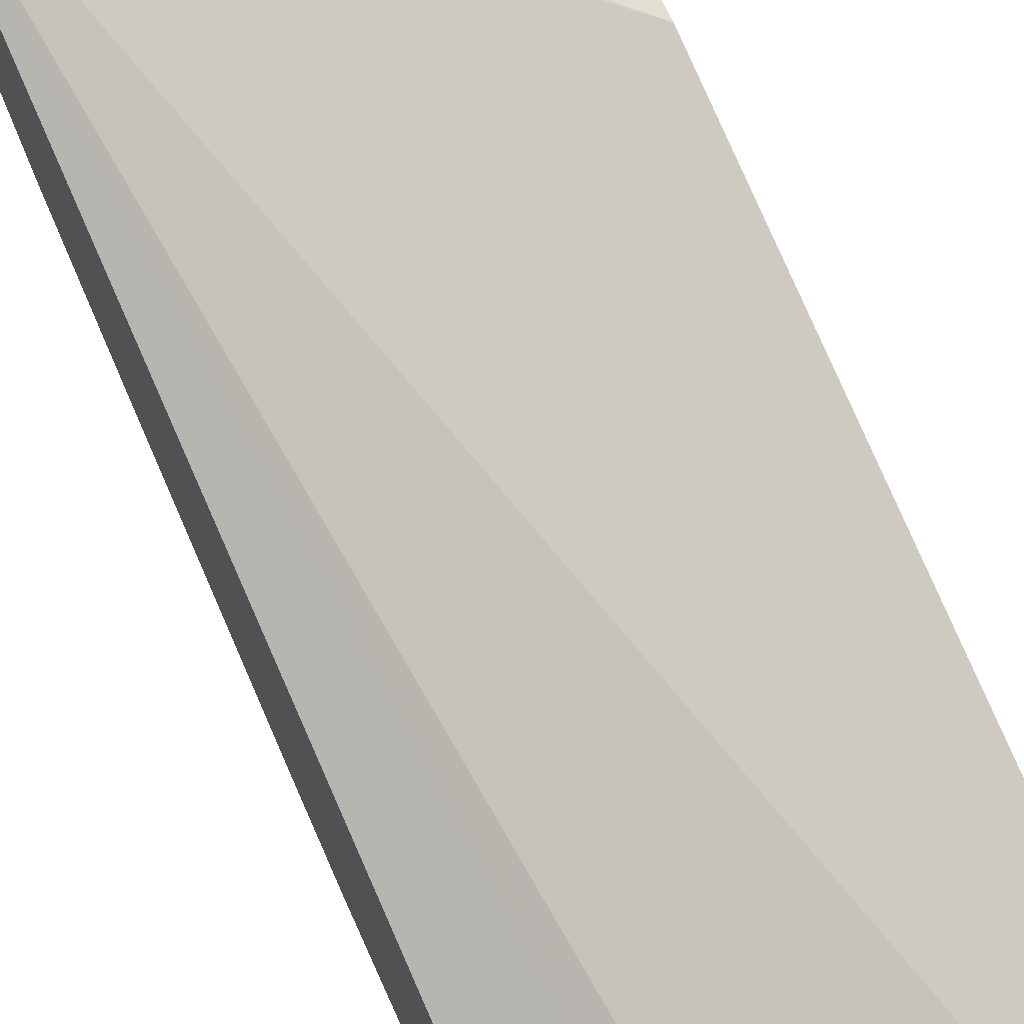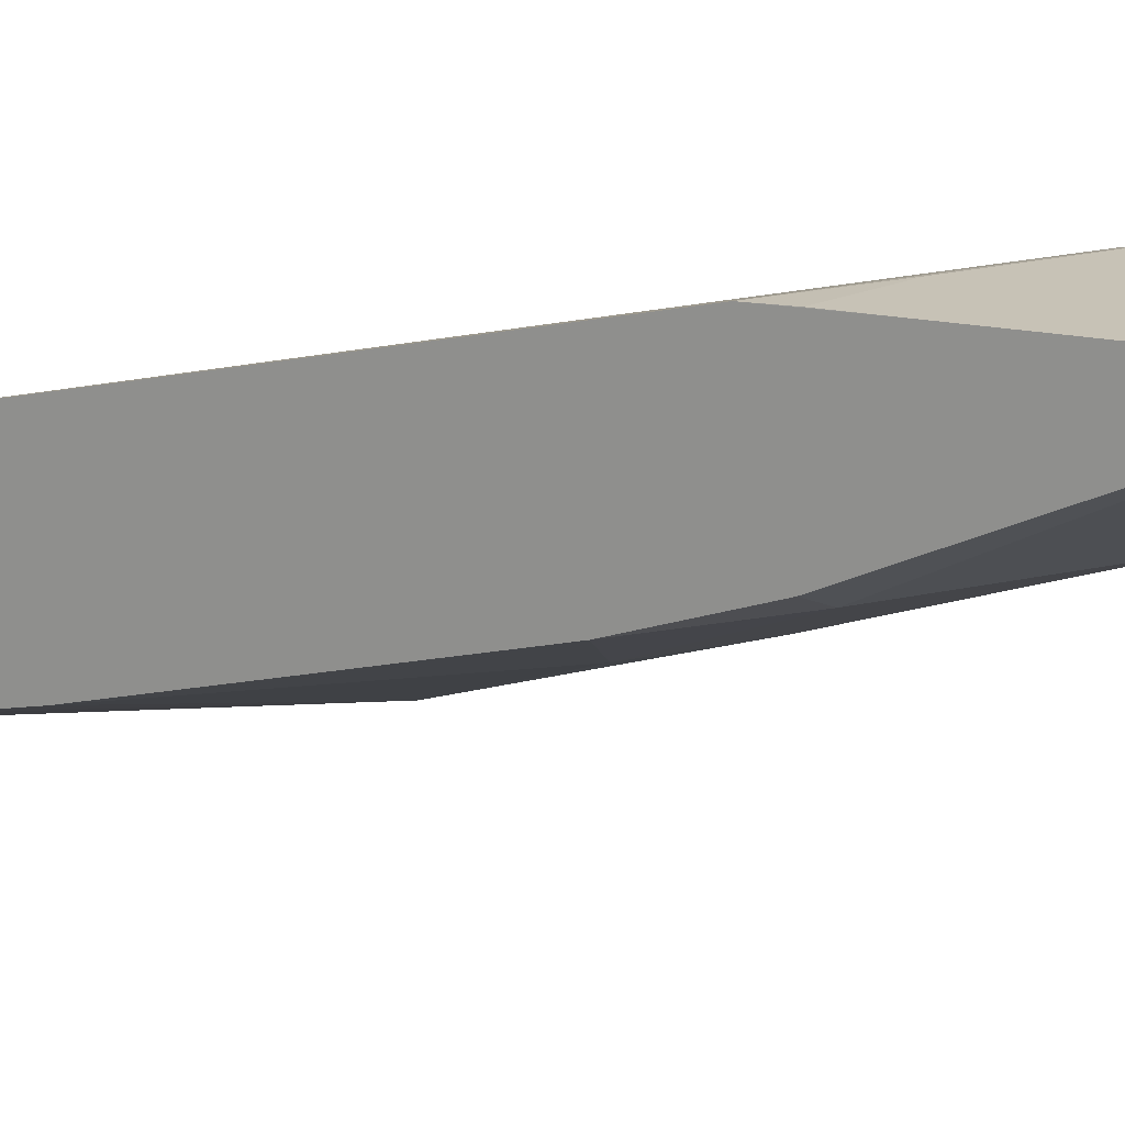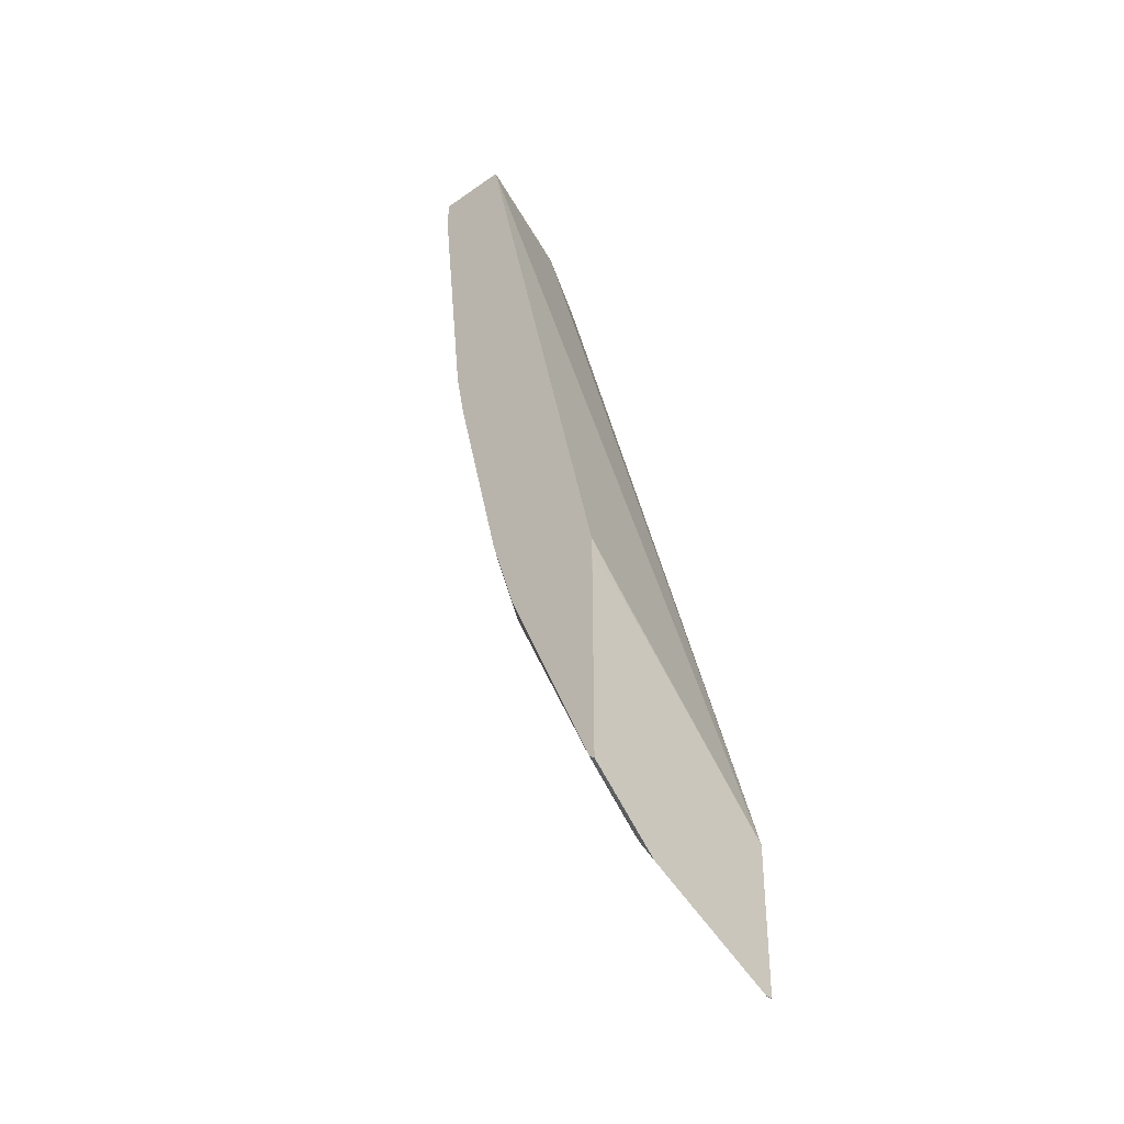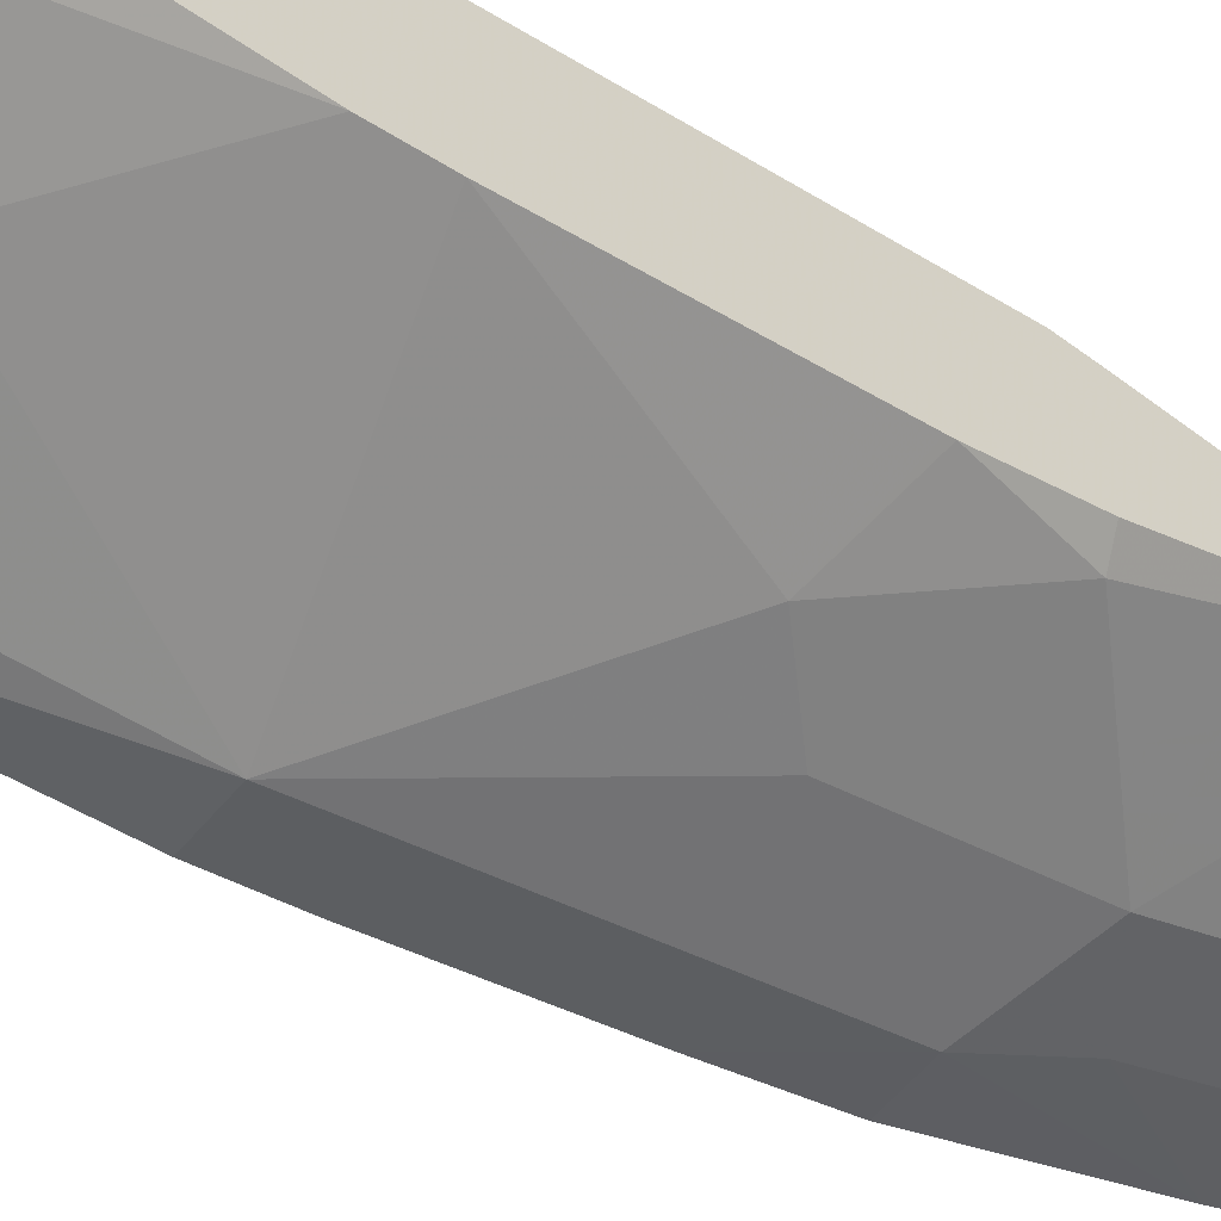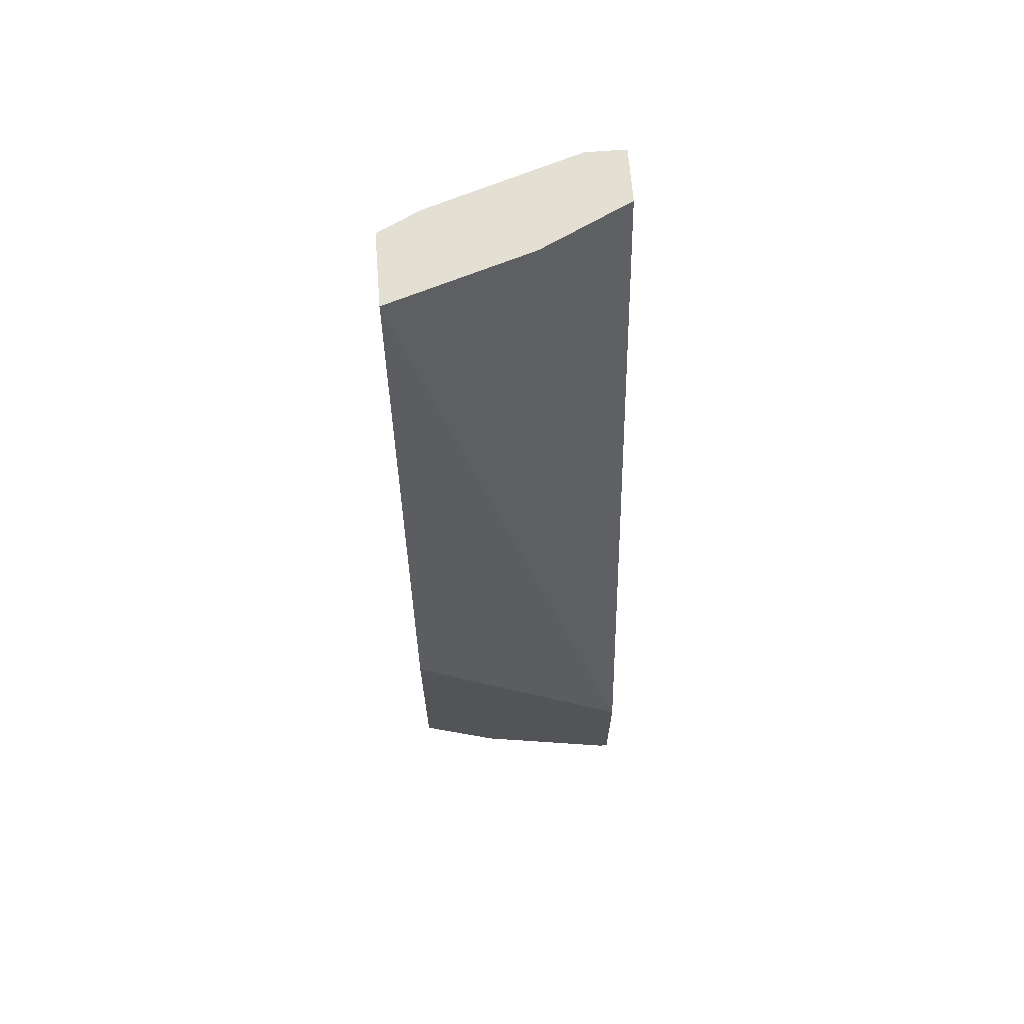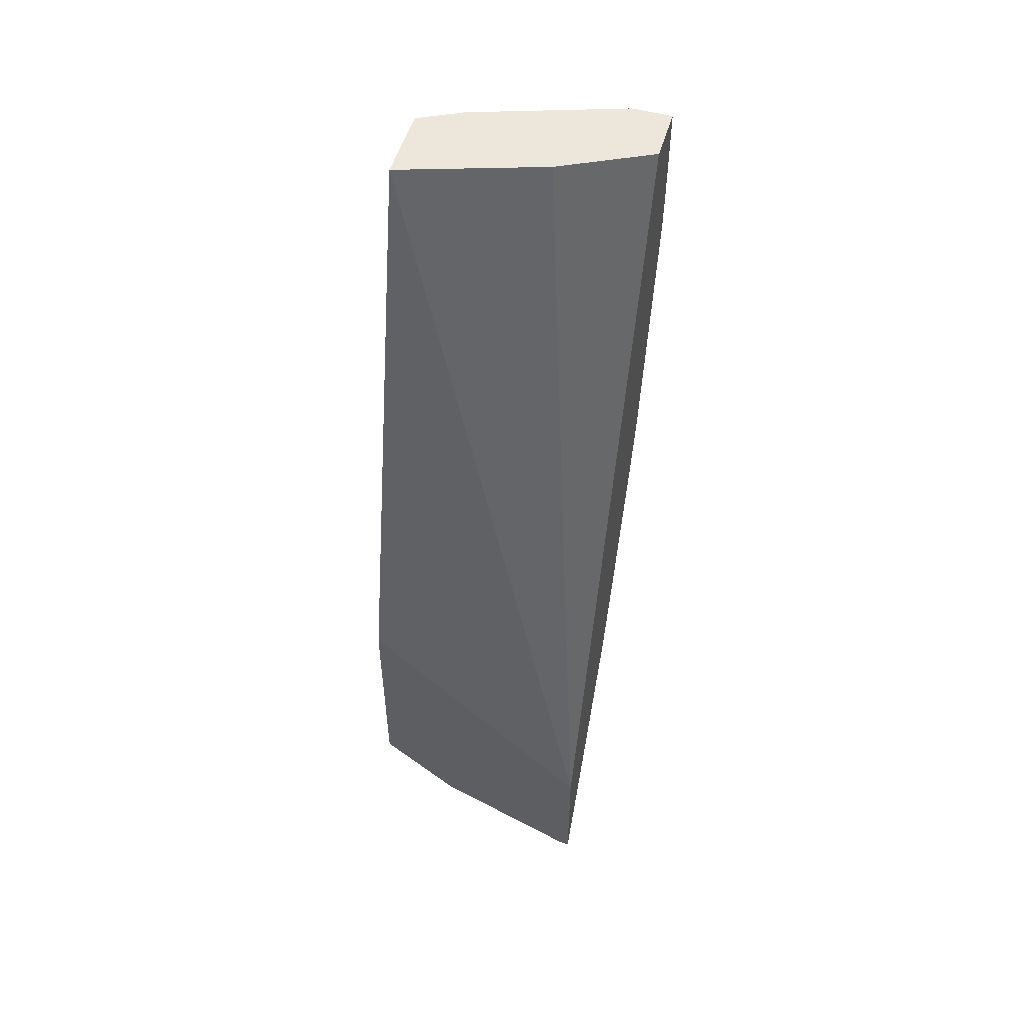
<metadata>
{"format":"obj","ext":"obj","renderer":"f3d","projection":"perspective","resolution":1024,"background":"white","views":[{"elev":66.3,"azim":155.3,"up":"+Z"},{"elev":19.2,"azim":-69.2,"up":"+Z"},{"elev":-36.1,"azim":-47.8,"up":"+Y"},{"elev":-56.5,"azim":-128.8,"up":"+Z"},{"elev":66.5,"azim":-4.4,"up":"+Y"},{"elev":52.6,"azim":16.4,"up":"+Y"}]}
</metadata>
<code>
v -0.3222 -0.4855 -0.6303
v -0.3222 -0.5095 -0.6303
v -0.2867 -0.5051 -0.6303
v -0.3222 -0.4678 -0.6307
v -0.3222 -0.6374 -0.6303
v -0.1533 -0.6318 -0.6303
v -0.3222 -0.04376 -0.7309
v -0.3222 -0.6346 -0.6346
v -0.2662 -0.6871 -0.6303
v -0.1533 -0.7406 -0.6303
v -0.1533 -0.04376 -0.7971
v -0.1699 -0.04376 -0.7888
v -0.2037 -0.04376 -0.7719
v -0.2184 -0.04376 -0.7645
v -0.3222 -0.04376 -0.7855
v -0.2366 -0.5642 -0.7099
v -0.2366 -0.6371 -0.6735
v -0.273 -0.6735 -0.6371
v -0.3222 -0.4851 -0.7036
v -0.3094 -0.4914 -0.7099
v -0.273 -0.5279 -0.7099
v -0.1934 -0.7235 -0.6303
v -0.1581 -0.7406 -0.6303
v -0.1533 -0.7402 -0.631
v -0.1533 -0.04376 -0.8373
v -0.3193 -0.04376 -0.7869
v -0.3222 -0.06736 -0.7855
v -0.1942 -0.5946 -0.7039
v -0.2366 -0.455 -0.7463
v -0.182 -0.5461 -0.7281
v -0.1942 -0.6674 -0.6675
v -0.3222 -0.4313 -0.7218
v -0.273 -0.4187 -0.7463
v -0.1615 -0.7395 -0.6303
v -0.1578 -0.7402 -0.631
v -0.1533 -0.6683 -0.6684
v -0.182 -0.04376 -0.8373
v -0.1533 -0.1092 -0.8373
v -0.2986 -0.04376 -0.7973
v -0.2912 -0.07282 -0.8009
v -0.3222 -0.2494 -0.7656
v -0.182 -0.3277 -0.8009
v -0.1533 -0.4809 -0.7516
v -0.1533 -0.5461 -0.7281
v -0.1533 -0.3717 -0.788
v -0.3222 -0.4278 -0.7226
v -0.3222 -0.395 -0.7309
v -0.3222 -0.2822 -0.759
v -0.2912 -0.04376 -0.8009
v -0.182 -0.1092 -0.8373
v -0.1533 -0.1441 -0.8358
v -0.2548 -0.1821 -0.8009
v -0.1533 -0.3277 -0.8009
f 19 32 20
f 20 32 33
f 20 33 21
f 22 31 34
f 24 35 36
f 25 38 50
f 25 50 37
f 18 31 22
f 26 39 27
f 23 34 35
f 17 31 18
f 16 31 17
f 9 18 22
f 16 42 30
f 16 29 42
f 16 33 29
f 16 21 33
f 16 28 31
f 15 26 27
f 10 35 24
f 10 23 35
f 27 39 40
f 16 30 28
f 27 40 41
f 38 51 50
f 28 30 36
f 8 21 16
f 42 53 45
f 42 51 53
f 42 50 51
f 42 52 50
f 41 52 42
f 41 42 48
f 40 52 41
f 40 50 52
f 39 49 40
f 28 36 31
f 37 40 49
f 33 48 42
f 33 47 48
f 33 46 47
f 32 46 33
f 31 35 34
f 31 36 35
f 30 45 43
f 30 44 36
f 30 43 44
f 29 33 42
f 37 50 40
f 8 20 21
f 30 42 45
f 8 18 9
f 3 6 4
f 2 8 5
f 2 19 8
f 8 19 20
f 2 32 19
f 2 46 32
f 2 47 46
f 2 48 47
f 2 41 48
f 2 27 41
f 4 6 7
f 2 15 27
f 1 4 2
f 1 3 4
f 1 6 3
f 1 10 6
f 1 23 10
f 1 34 23
f 1 22 34
f 1 9 22
f 1 5 9
f 1 2 5
f 2 7 15
f 5 8 9
f 2 4 7
f 6 24 36
f 6 10 24
f 8 17 18
f 8 16 17
f 7 26 15
f 7 39 26
f 7 49 39
f 7 25 37
f 7 11 25
f 7 12 11
f 7 13 12
f 7 14 13
f 7 37 49
f 6 13 14
f 6 36 44
f 6 14 7
f 6 44 43
f 6 43 45
f 6 45 53
f 6 51 38
f 6 53 51
f 6 38 25
f 6 25 11
f 6 11 12
f 6 12 13

</code>
